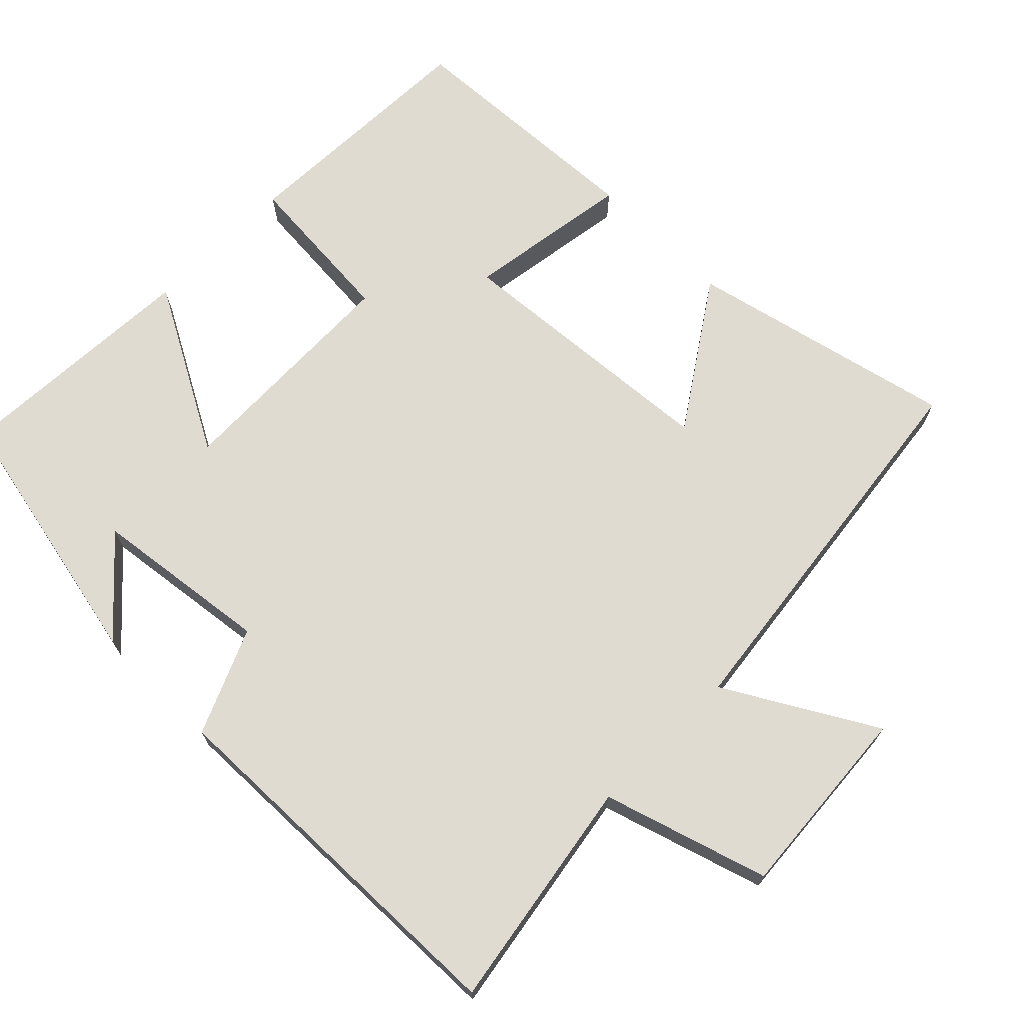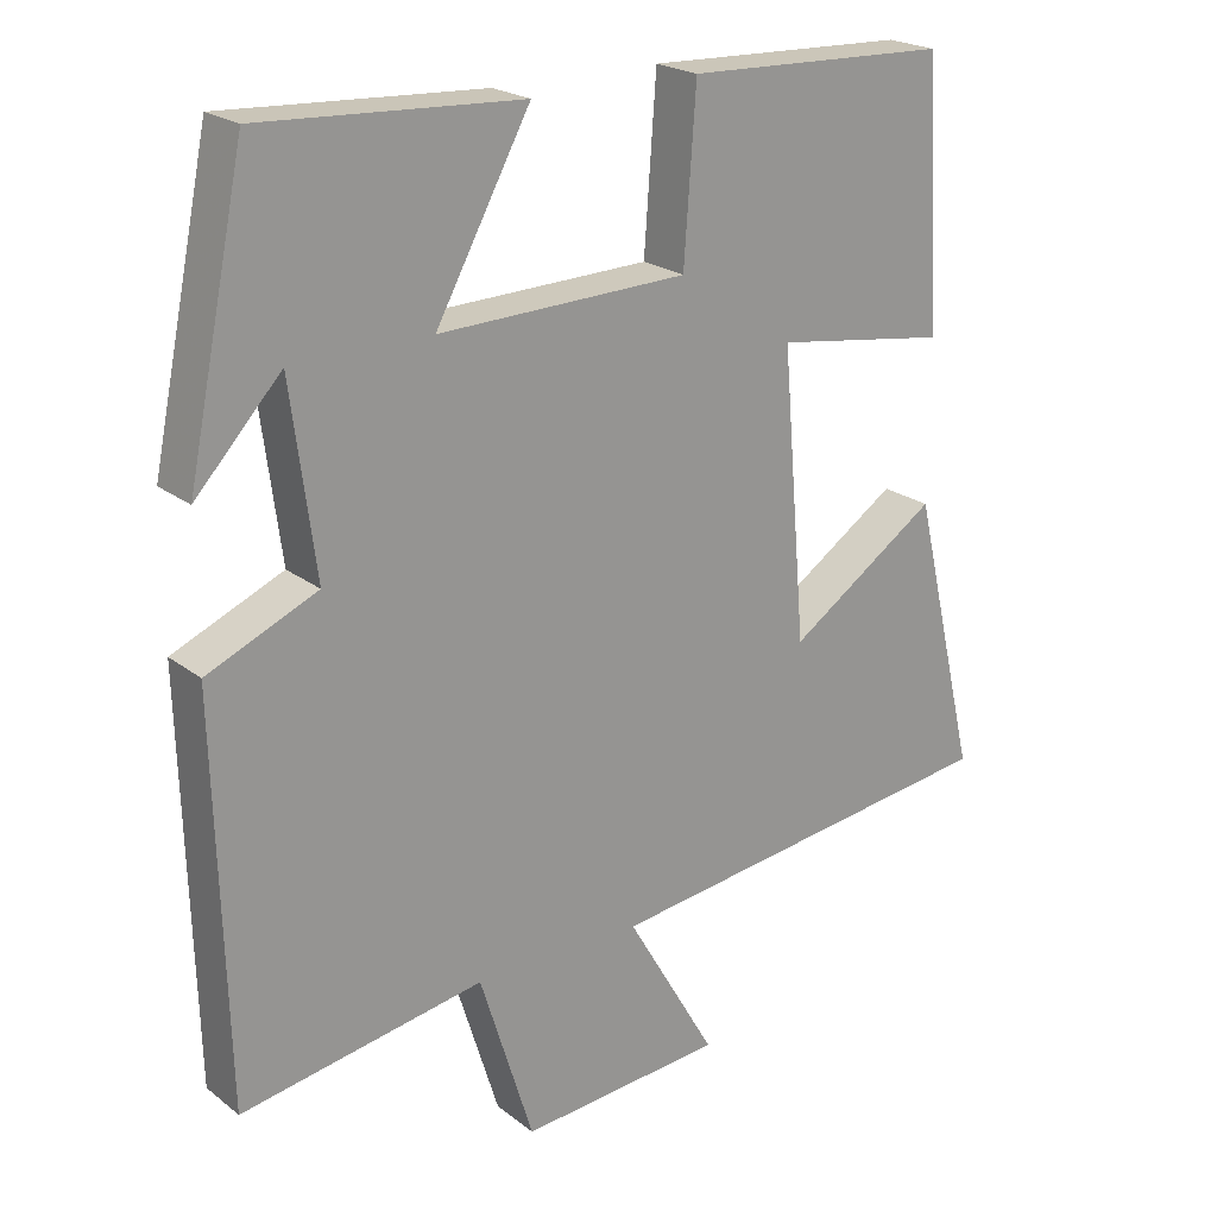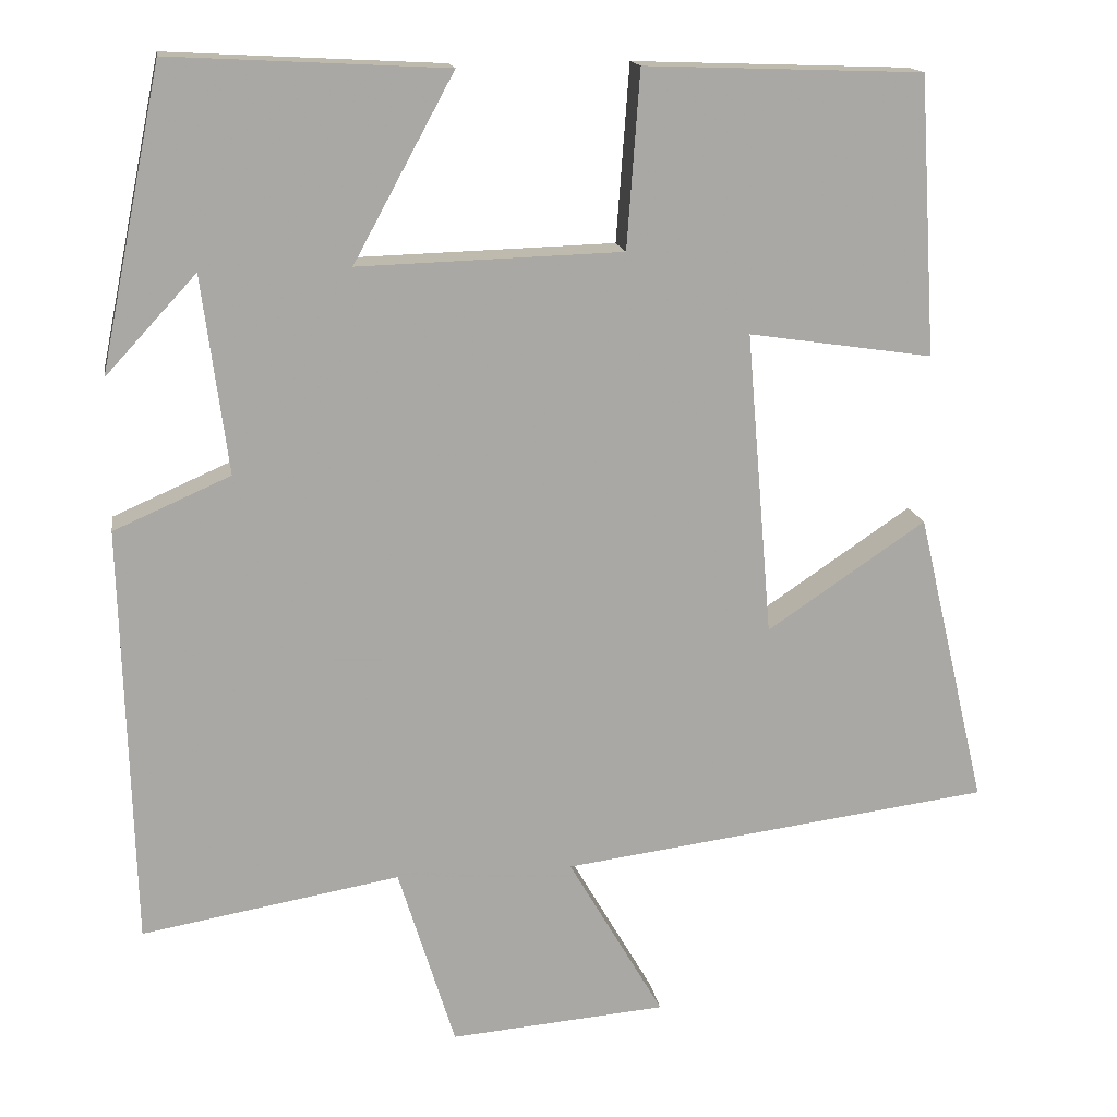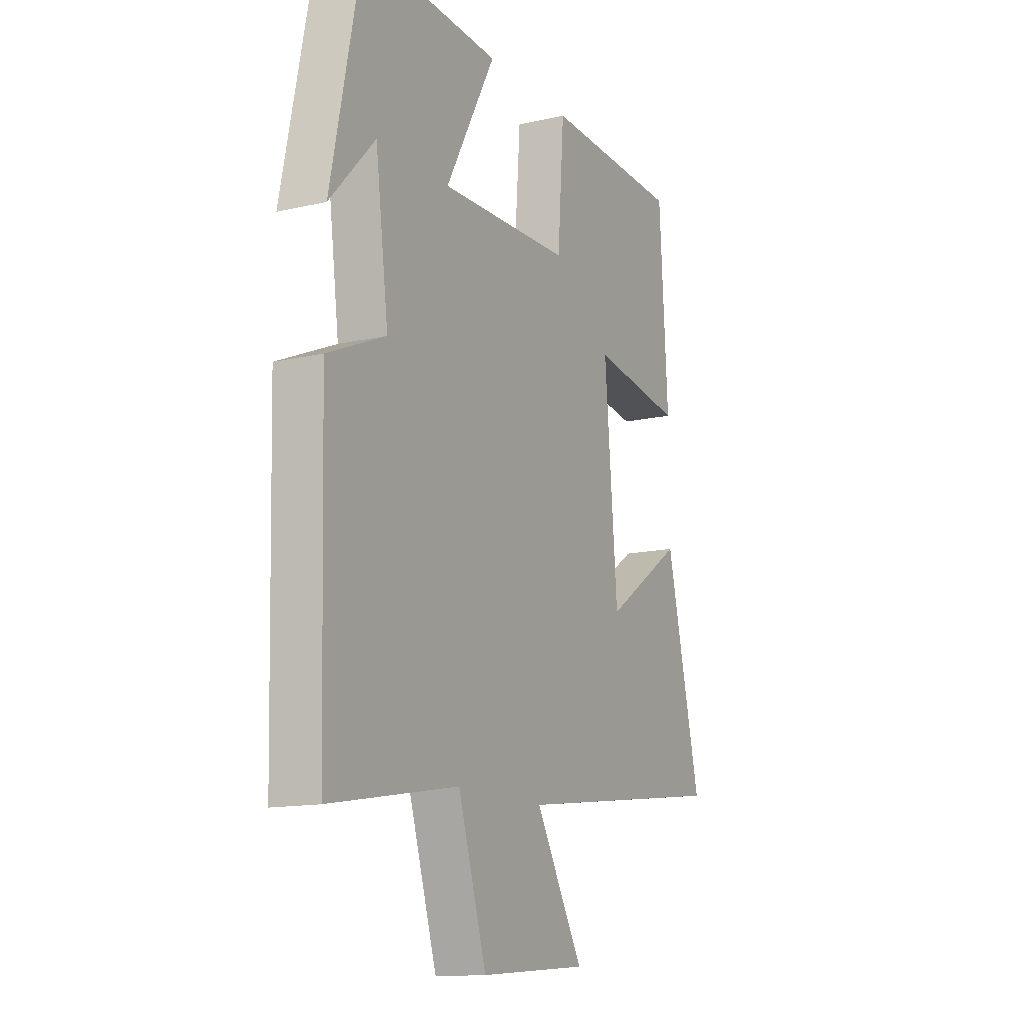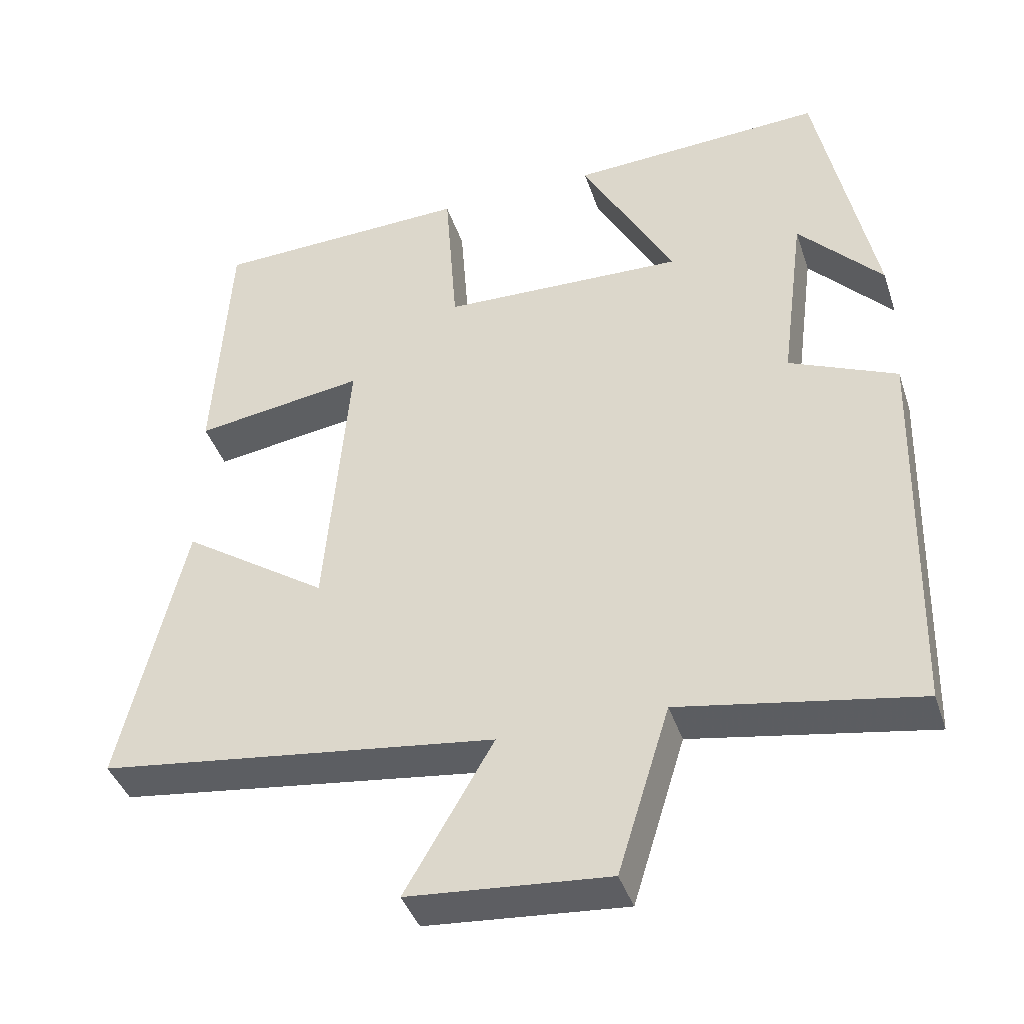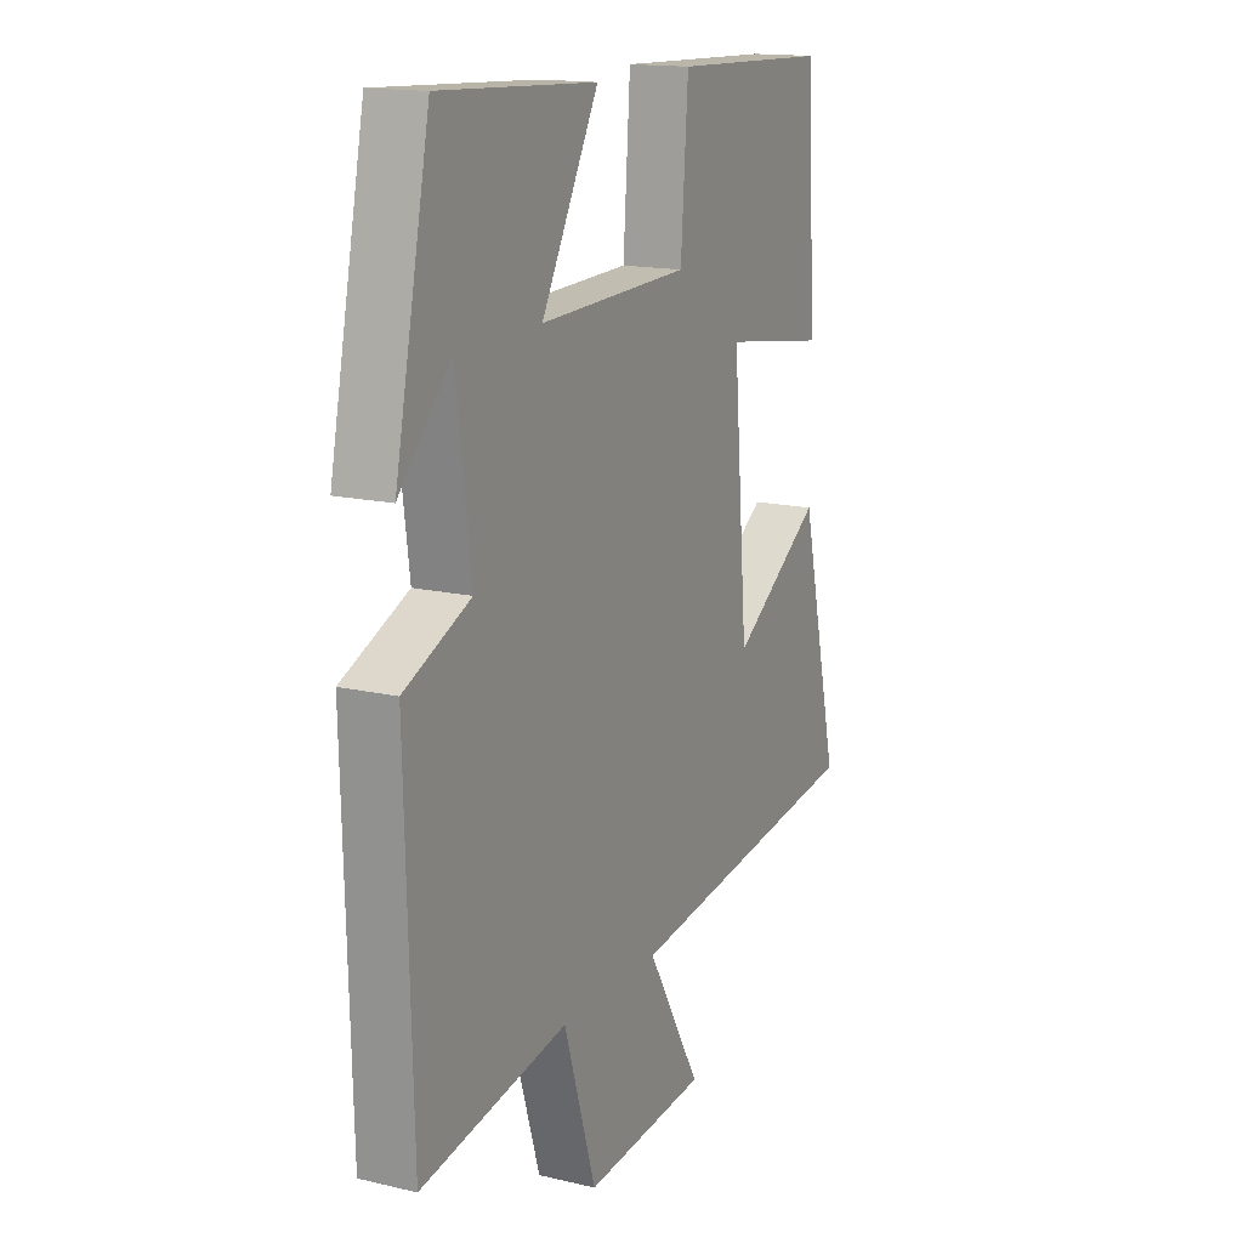
<metadata>
{"format":"obj","ext":"obj","renderer":"f3d","projection":"perspective","resolution":1024,"background":"white","views":[{"elev":70.1,"azim":134.9,"up":"+Y"},{"elev":21.8,"azim":142.8,"up":"+Z"},{"elev":15.5,"azim":171.0,"up":"+Z"},{"elev":-13.7,"azim":117.2,"up":"+Z"},{"elev":-40.8,"azim":17.8,"up":"+Z"},{"elev":15.5,"azim":116.2,"up":"+Z"}]}
</metadata>
<code>
v 0.424 0.07 0.518
v 0.5 0.07 0.149
v 0.388 0.07 0.27
v 0.356 0.07 0.026
v 0.5 0.07 -0.037
v 0.486 0.07 -0.555
v 0.167 0.07 -0.5
v 0.097 0.07 -0.725
v -0.171 0.07 -0.703
v -0.053 0.07 -0.5
v -0.586 0.07 -0.431
v -0.5 0.07 -0.066
v -0.304 0.07 -0.198
v -0.272 0.07 0.178
v -0.5 0.07 0.144
v -0.479 0.07 0.488
v -0.135 0.07 0.5
v -0.119 0.07 0.282
v 0.207 0.07 0.272
v 0.083 0.07 0.5
v 0.424 0 0.518
v 0.5 0 0.149
v 0.388 0 0.27
v 0.356 0 0.026
v 0.5 0 -0.037
v 0.486 0 -0.555
v 0.167 0 -0.5
v 0.097 0 -0.725
v -0.171 0 -0.703
v -0.053 0 -0.5
v -0.586 0 -0.431
v -0.5 0 -0.066
v -0.304 0 -0.198
v -0.272 0 0.178
v -0.5 0 0.144
v -0.479 0 0.488
v -0.135 0 0.5
v -0.119 0 0.282
v 0.207 0 0.272
v 0.083 0 0.5
f 19 20 1
f 15 16 17 18
f 14 15 18 19
f 13 14 19
f 10 11 12 13
f 10 13 19
f 7 8 9 10
f 7 10 19 1
f 4 5 6 7
f 3 4 7
f 1 2 3
f 1 3 7
f 21 40 39
f 38 37 36 35
f 39 38 35 34
f 39 34 33
f 33 32 31 30
f 39 33 30
f 30 29 28 27
f 21 39 30 27
f 27 26 25 24
f 27 24 23
f 23 22 21
f 27 23 21
f 1 21 22 2
f 2 22 23 3
f 3 23 24 4
f 4 24 25 5
f 5 25 26 6
f 6 26 27 7
f 7 27 28 8
f 8 28 29 9
f 9 29 30 10
f 10 30 31 11
f 11 31 32 12
f 12 32 33 13
f 13 33 34 14
f 14 34 35 15
f 15 35 36 16
f 16 36 37 17
f 17 37 38 18
f 18 38 39 19
f 19 39 40 20
f 20 40 21 1

</code>
